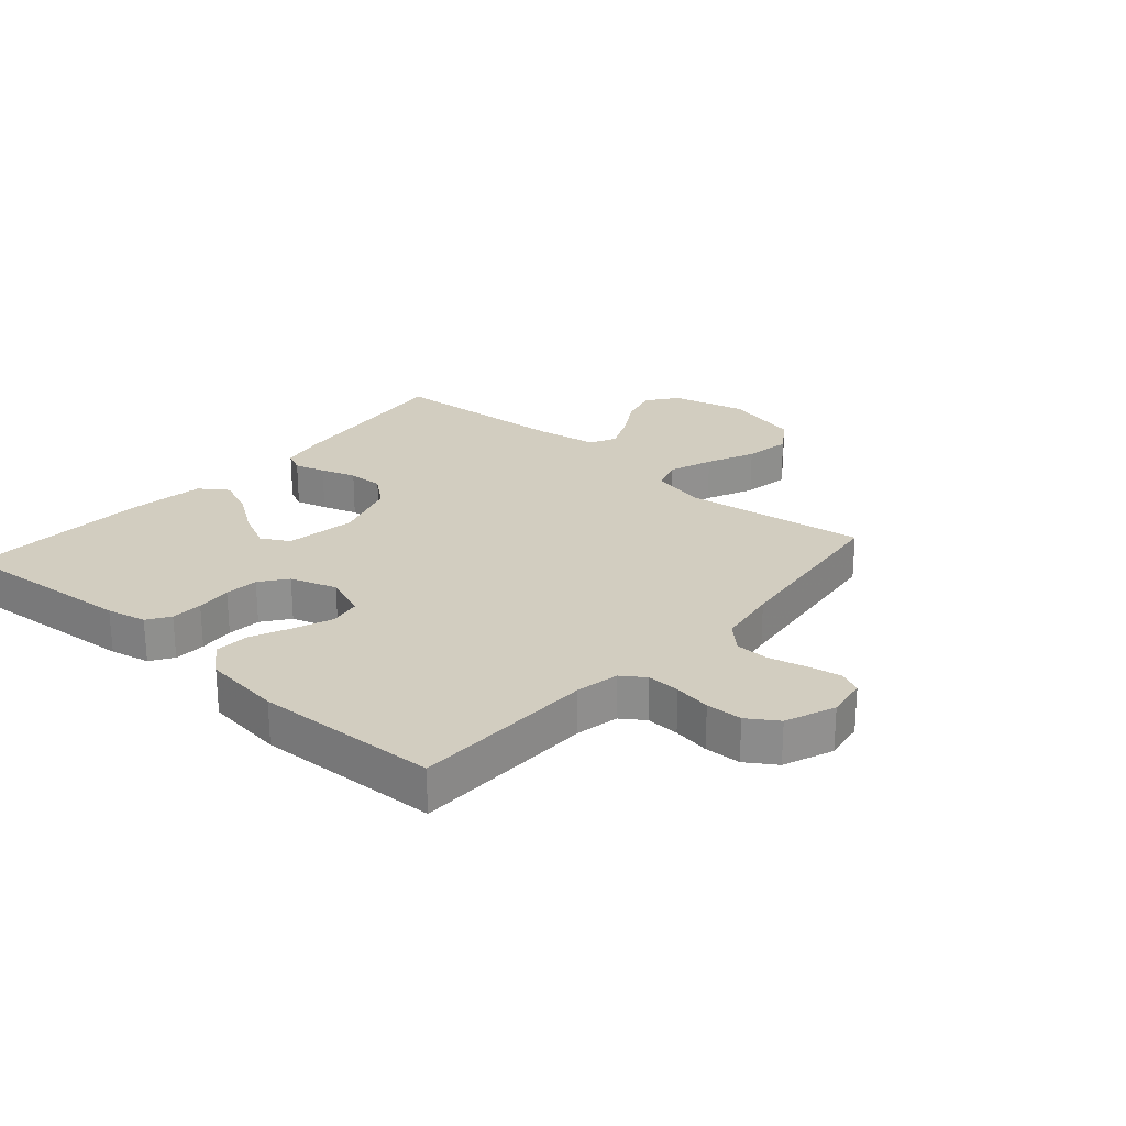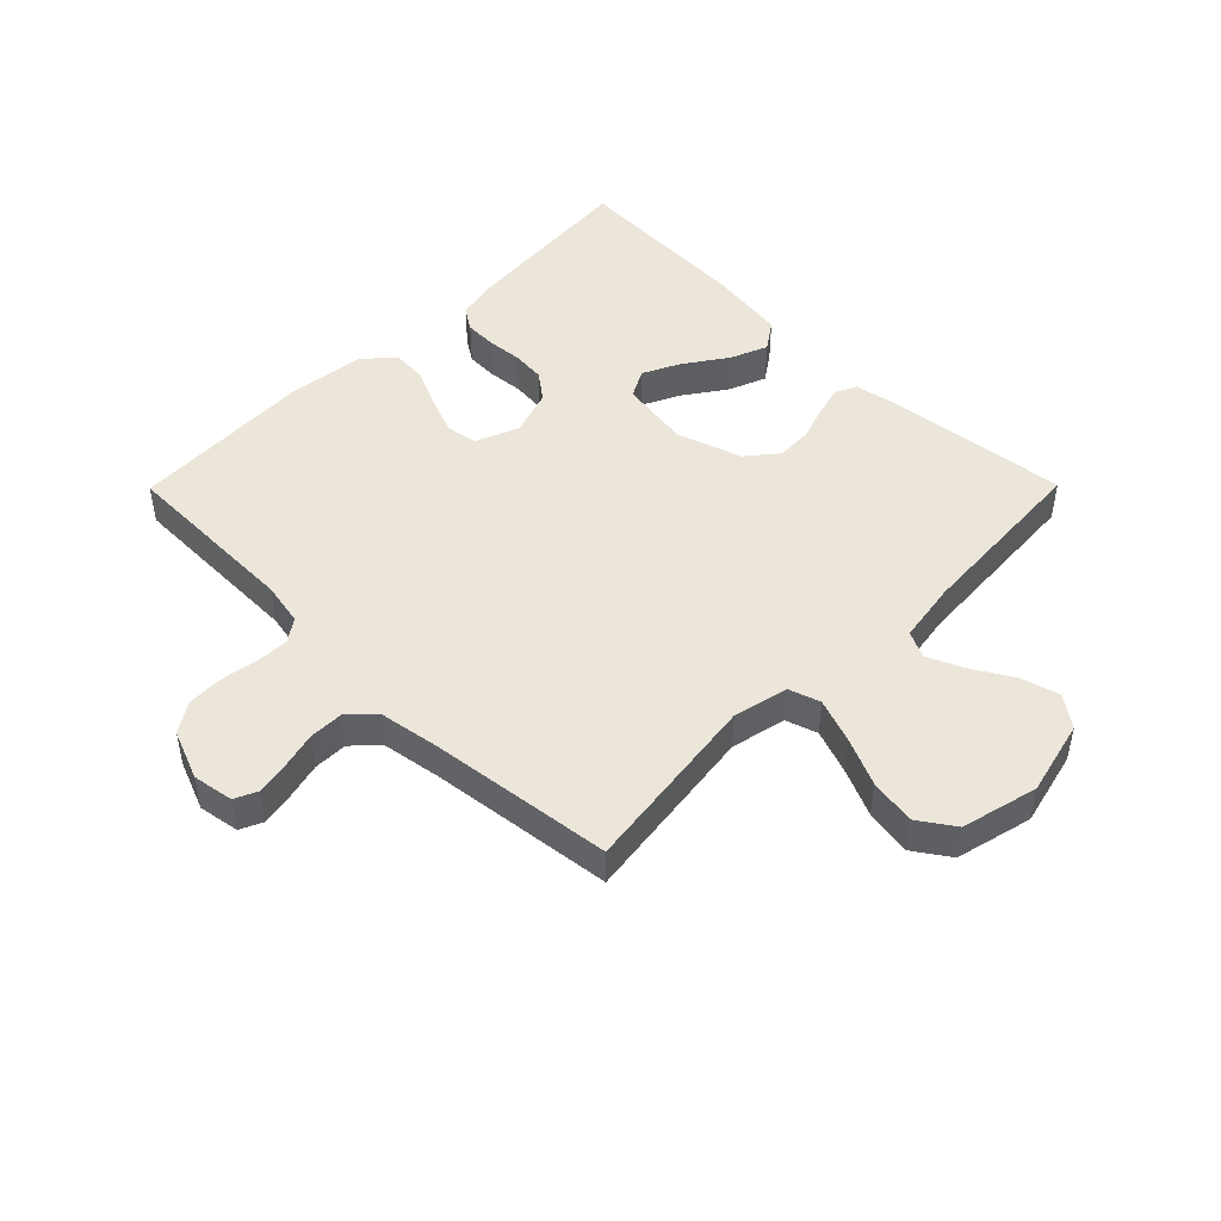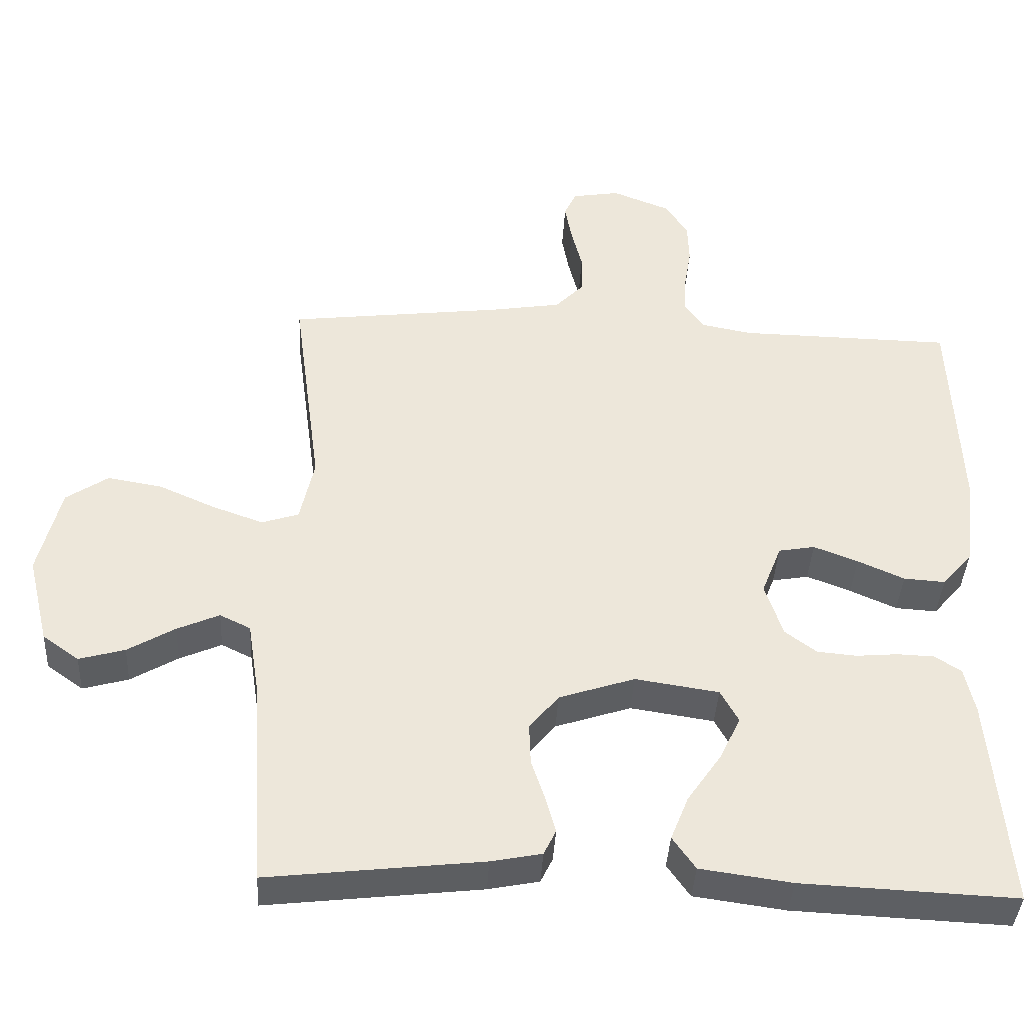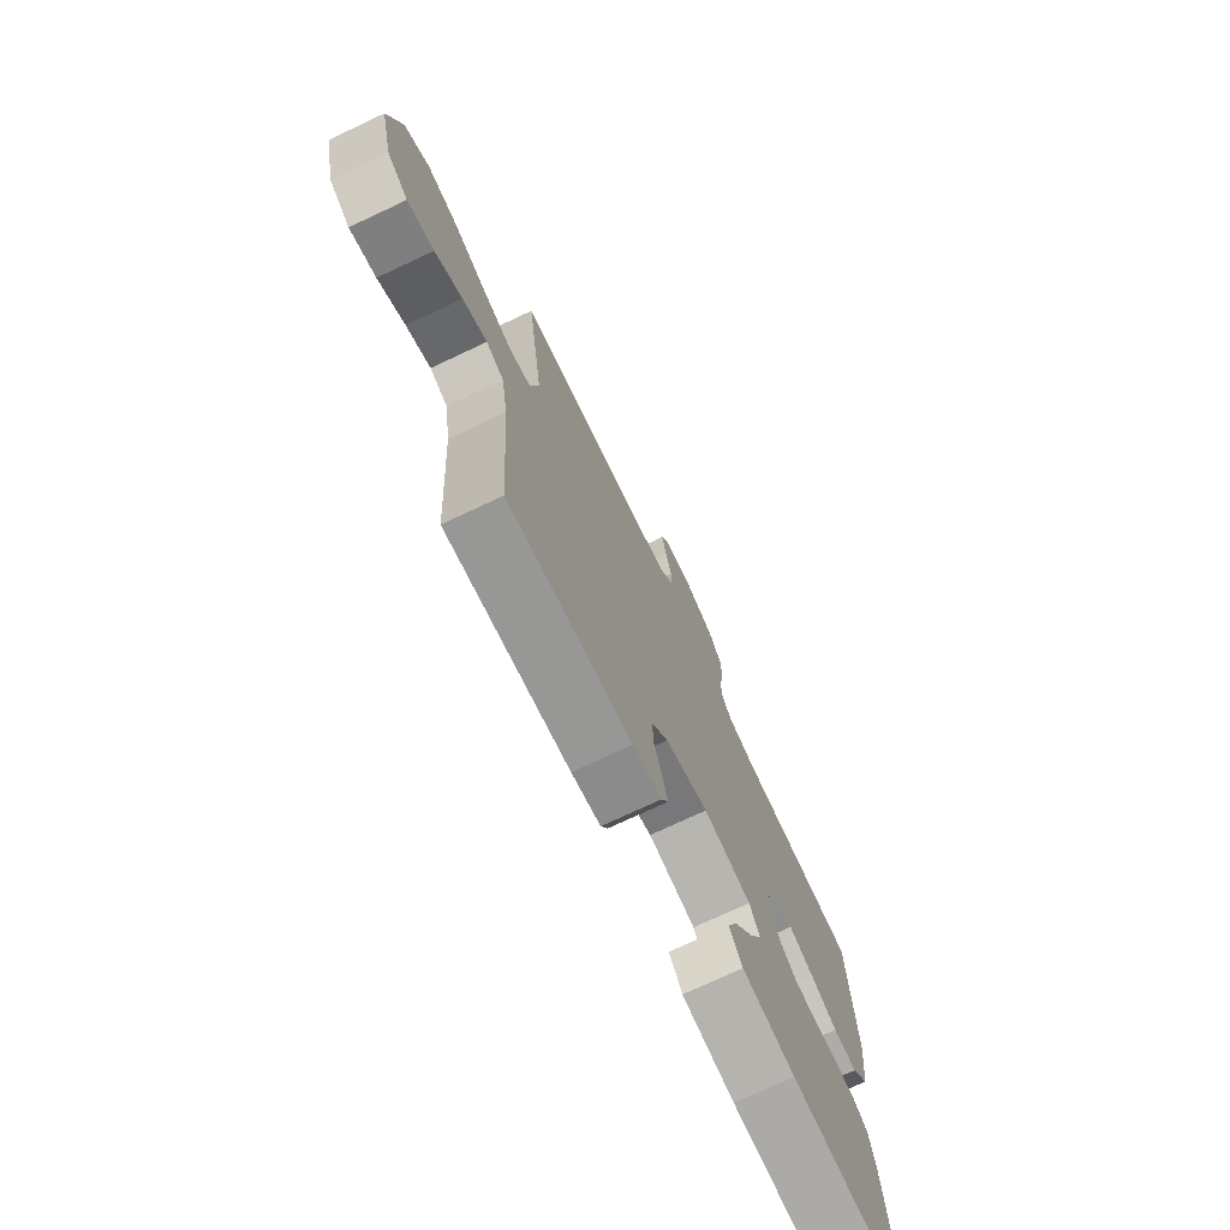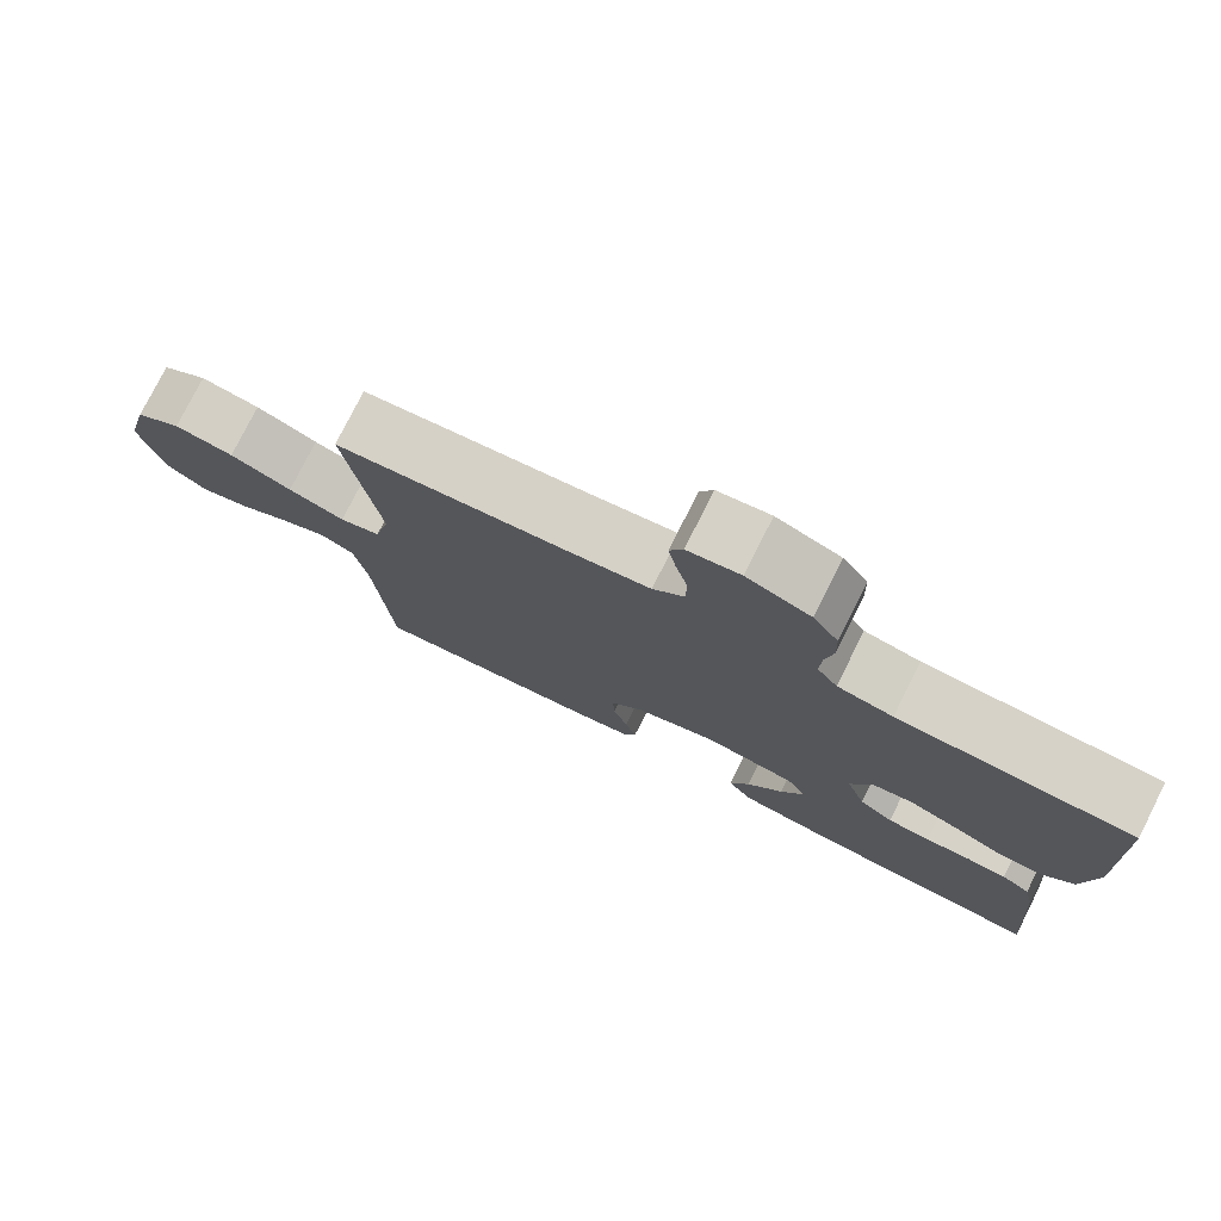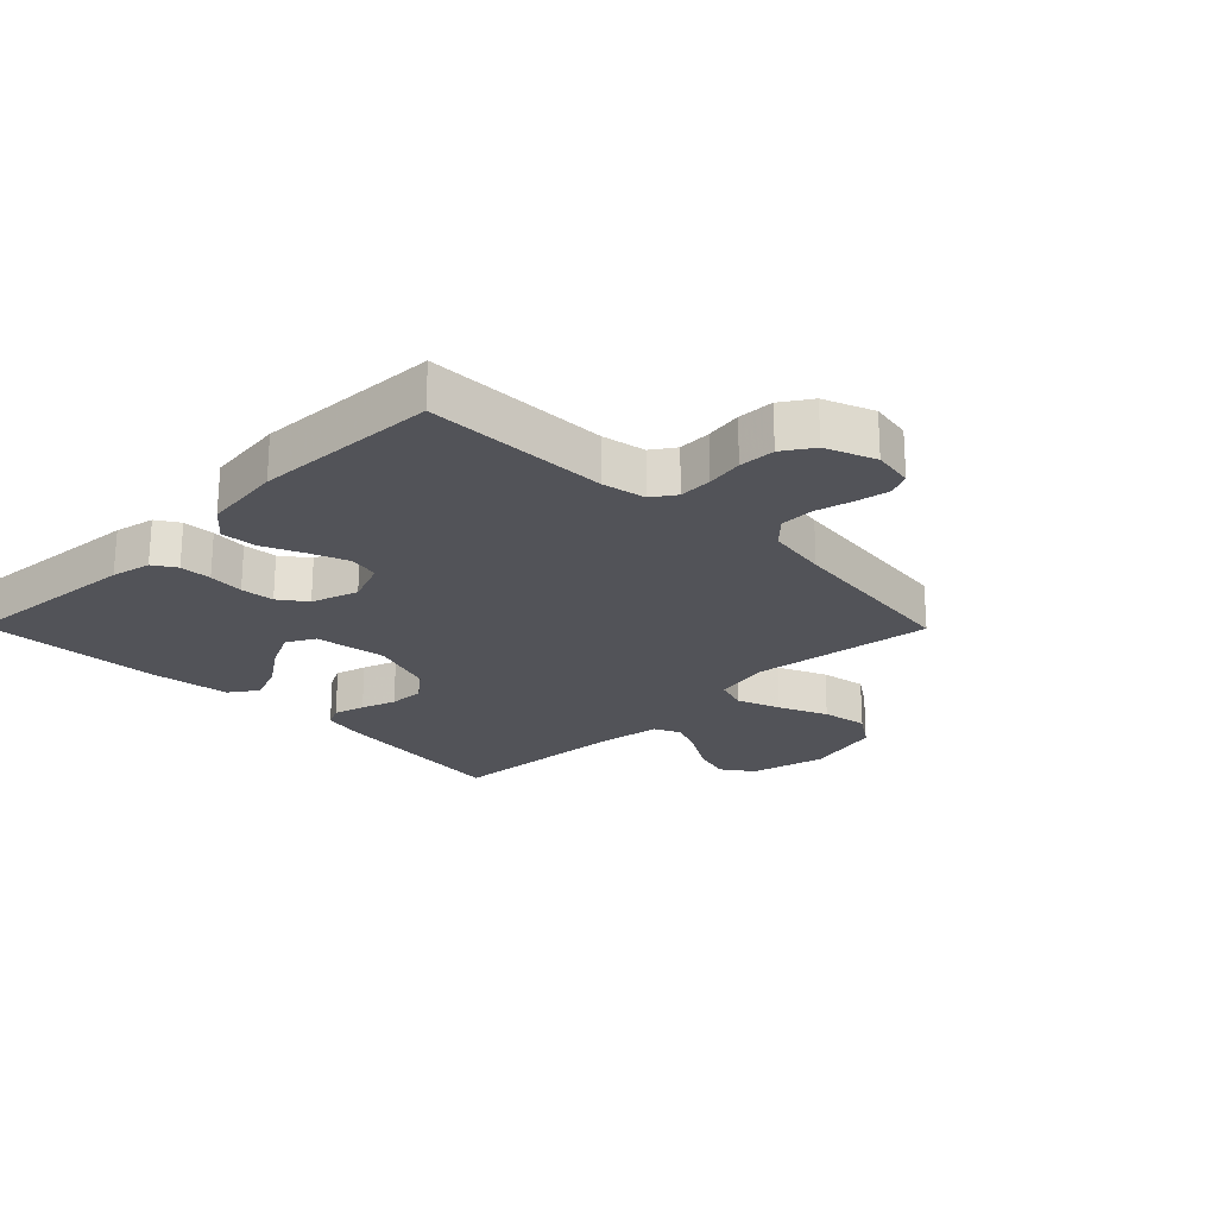
<metadata>
{"format":"obj","ext":"obj","renderer":"f3d","projection":"perspective","resolution":1024,"background":"white","views":[{"elev":24.7,"azim":-48.8,"up":"+Y"},{"elev":47.5,"azim":44.7,"up":"+Y"},{"elev":-39.6,"azim":177.0,"up":"+Z"},{"elev":-73.7,"azim":115.2,"up":"+Z"},{"elev":77.7,"azim":-153.3,"up":"+Z"},{"elev":-22.6,"azim":-45.4,"up":"+Y"}]}
</metadata>
<code>
v 0.5 0.07 0.5
v 0.46 0.07 0.2
v 0.48 0.07 0.109
v 0.532 0.07 0.092
v 0.604 0.07 0.118
v 0.683 0.07 0.153
v 0.759 0.07 0.166
v 0.818 0.07 0.126
v 0.849 0.07 0
v 0.819 0.07 -0.124
v 0.768 0.07 -0.161
v 0.704 0.07 -0.143
v 0.638 0.07 -0.104
v 0.579 0.07 -0.078
v 0.536 0.07 -0.099
v 0.52 0.07 -0.2
v 0.5 0.07 -0.5
v 0.2 0.07 -0.466
v 0.129 0.07 -0.452
v 0.112 0.07 -0.417
v 0.126 0.07 -0.366
v 0.145 0.07 -0.309
v 0.147 0.07 -0.251
v 0.106 0.07 -0.201
v 0 0.07 -0.166
v -0.117 0.07 -0.184
v -0.142 0.07 -0.23
v -0.112 0.07 -0.292
v -0.065 0.07 -0.36
v -0.04 0.07 -0.422
v -0.072 0.07 -0.468
v -0.2 0.07 -0.486
v -0.5 0.07 -0.5
v -0.475 0.07 -0.2
v -0.461 0.07 -0.135
v -0.424 0.07 -0.111
v -0.372 0.07 -0.109
v -0.314 0.07 -0.114
v -0.259 0.07 -0.109
v -0.215 0.07 -0.076
v -0.19 0.07 0
v -0.218 0.07 0.071
v -0.269 0.07 0.08
v -0.331 0.07 0.056
v -0.396 0.07 0.027
v -0.454 0.07 0.023
v -0.496 0.07 0.071
v -0.512 0.07 0.2
v -0.5 0.07 0.5
v -0.2 0.07 0.506
v -0.129 0.07 0.52
v -0.103 0.07 0.558
v -0.105 0.07 0.612
v -0.115 0.07 0.672
v -0.113 0.07 0.731
v -0.081 0.07 0.78
v 0 0.07 0.812
v 0.067 0.07 0.801
v 0.084 0.07 0.764
v 0.074 0.07 0.709
v 0.059 0.07 0.649
v 0.06 0.07 0.593
v 0.1 0.07 0.552
v 0.2 0.07 0.536
v 0.5 0 0.5
v 0.46 0 0.2
v 0.48 0 0.109
v 0.532 0 0.092
v 0.604 0 0.118
v 0.683 0 0.153
v 0.759 0 0.166
v 0.818 0 0.126
v 0.849 0 0
v 0.819 0 -0.124
v 0.768 0 -0.161
v 0.704 0 -0.143
v 0.638 0 -0.104
v 0.579 0 -0.078
v 0.536 0 -0.099
v 0.52 0 -0.2
v 0.5 0 -0.5
v 0.2 0 -0.466
v 0.129 0 -0.452
v 0.112 0 -0.417
v 0.126 0 -0.366
v 0.145 0 -0.309
v 0.147 0 -0.251
v 0.106 0 -0.201
v 0 0 -0.166
v -0.117 0 -0.184
v -0.142 0 -0.23
v -0.112 0 -0.292
v -0.065 0 -0.36
v -0.04 0 -0.422
v -0.072 0 -0.468
v -0.2 0 -0.486
v -0.5 0 -0.5
v -0.475 0 -0.2
v -0.461 0 -0.135
v -0.424 0 -0.111
v -0.372 0 -0.109
v -0.314 0 -0.114
v -0.259 0 -0.109
v -0.215 0 -0.076
v -0.19 0 0
v -0.218 0 0.071
v -0.269 0 0.08
v -0.331 0 0.056
v -0.396 0 0.027
v -0.454 0 0.023
v -0.496 0 0.071
v -0.512 0 0.2
v -0.5 0 0.5
v -0.2 0 0.506
v -0.129 0 0.52
v -0.103 0 0.558
v -0.105 0 0.612
v -0.115 0 0.672
v -0.113 0 0.731
v -0.081 0 0.78
v 0 0 0.812
v 0.067 0 0.801
v 0.084 0 0.764
v 0.074 0 0.709
v 0.059 0 0.649
v 0.06 0 0.593
v 0.1 0 0.552
v 0.2 0 0.536
f 59 60 61
f 58 59 61
f 57 58 61
f 56 57 61
f 55 56 61
f 54 55 61
f 53 54 61
f 52 53 61 62
f 51 52 62 63
f 48 49 50
f 47 48 50
f 46 47 50
f 45 46 50
f 44 45 50
f 51 63 64
f 50 51 64
f 44 50 64
f 43 44 64
f 36 37 38
f 35 36 38
f 34 35 38
f 33 34 38
f 32 33 38
f 31 32 38
f 30 31 38
f 29 30 38
f 28 29 38
f 27 28 38 39
f 26 27 39 40
f 20 21 22
f 19 20 22
f 18 19 22
f 17 18 22
f 16 17 22
f 15 16 22 23
f 14 15 23 24
f 11 12 13
f 10 11 13
f 9 10 13
f 8 9 13
f 7 8 13
f 6 7 13
f 5 6 13
f 4 5 13 14
f 14 24 25
f 4 14 25
f 3 4 25
f 64 1 2
f 43 64 2
f 42 43 2
f 26 40 41
f 26 41 42
f 25 26 42
f 3 25 42
f 2 3 42
f 125 124 123
f 125 123 122
f 125 122 121
f 125 121 120
f 125 120 119
f 125 119 118
f 125 118 117
f 126 125 117 116
f 127 126 116 115
f 114 113 112
f 114 112 111
f 114 111 110
f 114 110 109
f 114 109 108
f 128 127 115
f 128 115 114
f 128 114 108
f 128 108 107
f 102 101 100
f 102 100 99
f 102 99 98
f 102 98 97
f 102 97 96
f 102 96 95
f 102 95 94
f 102 94 93
f 102 93 92
f 103 102 92 91
f 104 103 91 90
f 86 85 84
f 86 84 83
f 86 83 82
f 86 82 81
f 86 81 80
f 87 86 80 79
f 88 87 79 78
f 77 76 75
f 77 75 74
f 77 74 73
f 77 73 72
f 77 72 71
f 77 71 70
f 77 70 69
f 78 77 69 68
f 89 88 78
f 89 78 68
f 89 68 67
f 66 65 128
f 66 128 107
f 66 107 106
f 105 104 90
f 106 105 90
f 106 90 89
f 106 89 67
f 106 67 66
f 1 65 66 2
f 2 66 67 3
f 3 67 68 4
f 4 68 69 5
f 5 69 70 6
f 6 70 71 7
f 7 71 72 8
f 8 72 73 9
f 9 73 74 10
f 10 74 75 11
f 11 75 76 12
f 12 76 77 13
f 13 77 78 14
f 14 78 79 15
f 15 79 80 16
f 16 80 81 17
f 17 81 82 18
f 18 82 83 19
f 19 83 84 20
f 20 84 85 21
f 21 85 86 22
f 22 86 87 23
f 23 87 88 24
f 24 88 89 25
f 25 89 90 26
f 26 90 91 27
f 27 91 92 28
f 28 92 93 29
f 29 93 94 30
f 30 94 95 31
f 31 95 96 32
f 32 96 97 33
f 33 97 98 34
f 34 98 99 35
f 35 99 100 36
f 36 100 101 37
f 37 101 102 38
f 38 102 103 39
f 39 103 104 40
f 40 104 105 41
f 41 105 106 42
f 42 106 107 43
f 43 107 108 44
f 44 108 109 45
f 45 109 110 46
f 46 110 111 47
f 47 111 112 48
f 48 112 113 49
f 49 113 114 50
f 50 114 115 51
f 51 115 116 52
f 52 116 117 53
f 53 117 118 54
f 54 118 119 55
f 55 119 120 56
f 56 120 121 57
f 57 121 122 58
f 58 122 123 59
f 59 123 124 60
f 60 124 125 61
f 61 125 126 62
f 62 126 127 63
f 63 127 128 64
f 64 128 65 1

</code>
